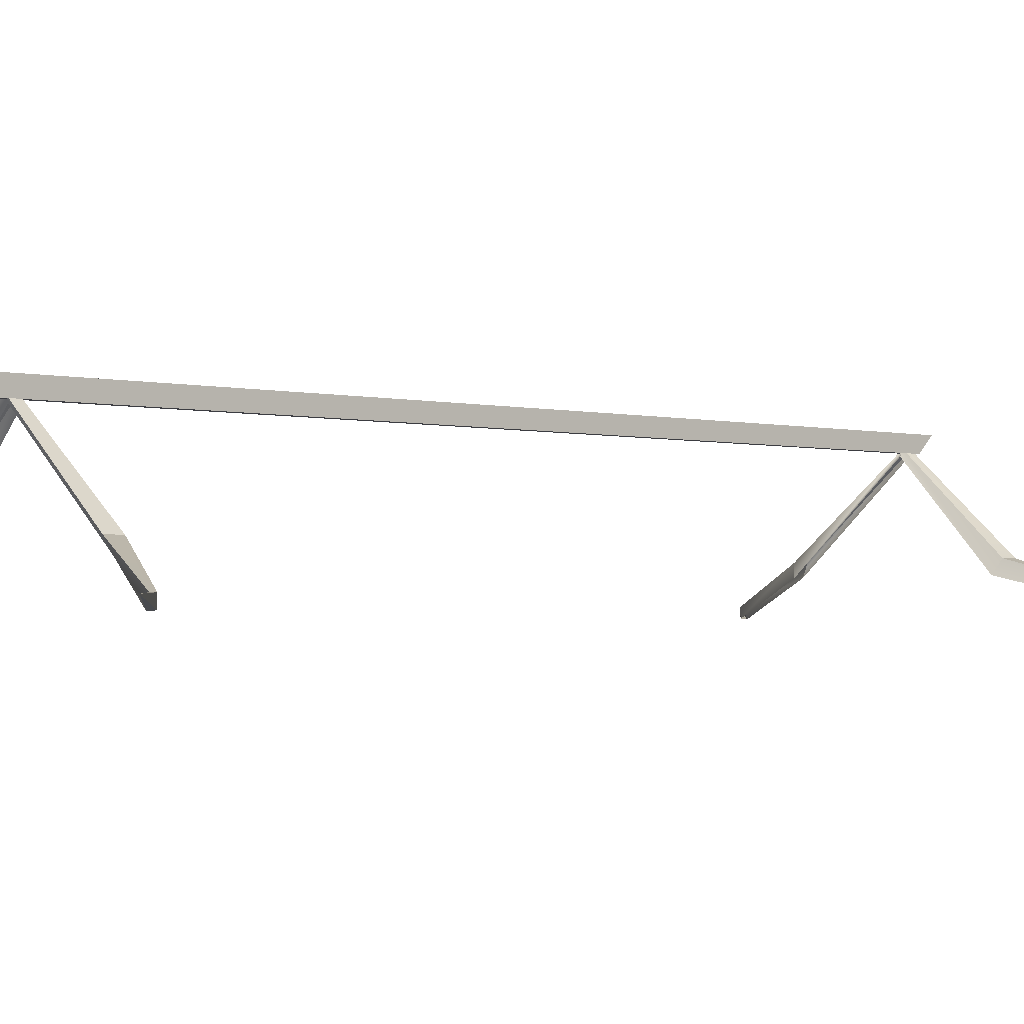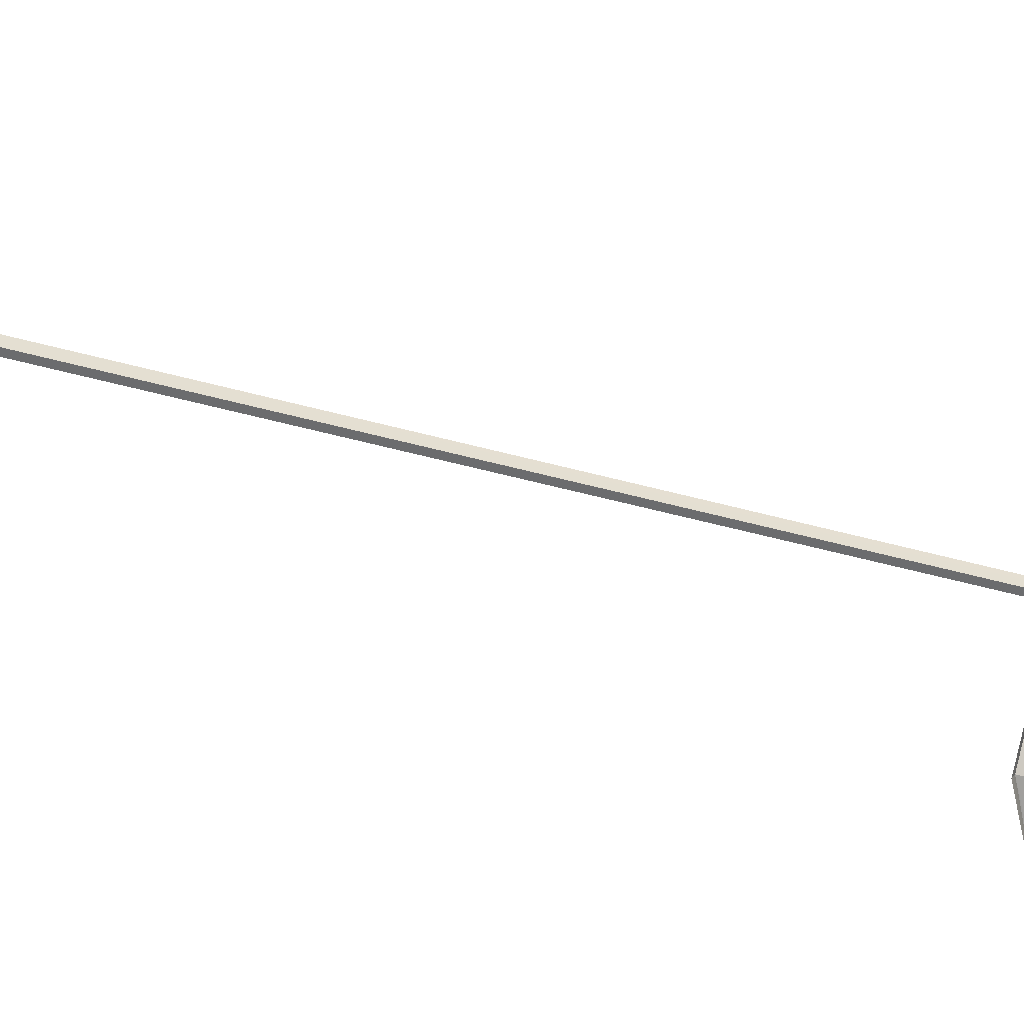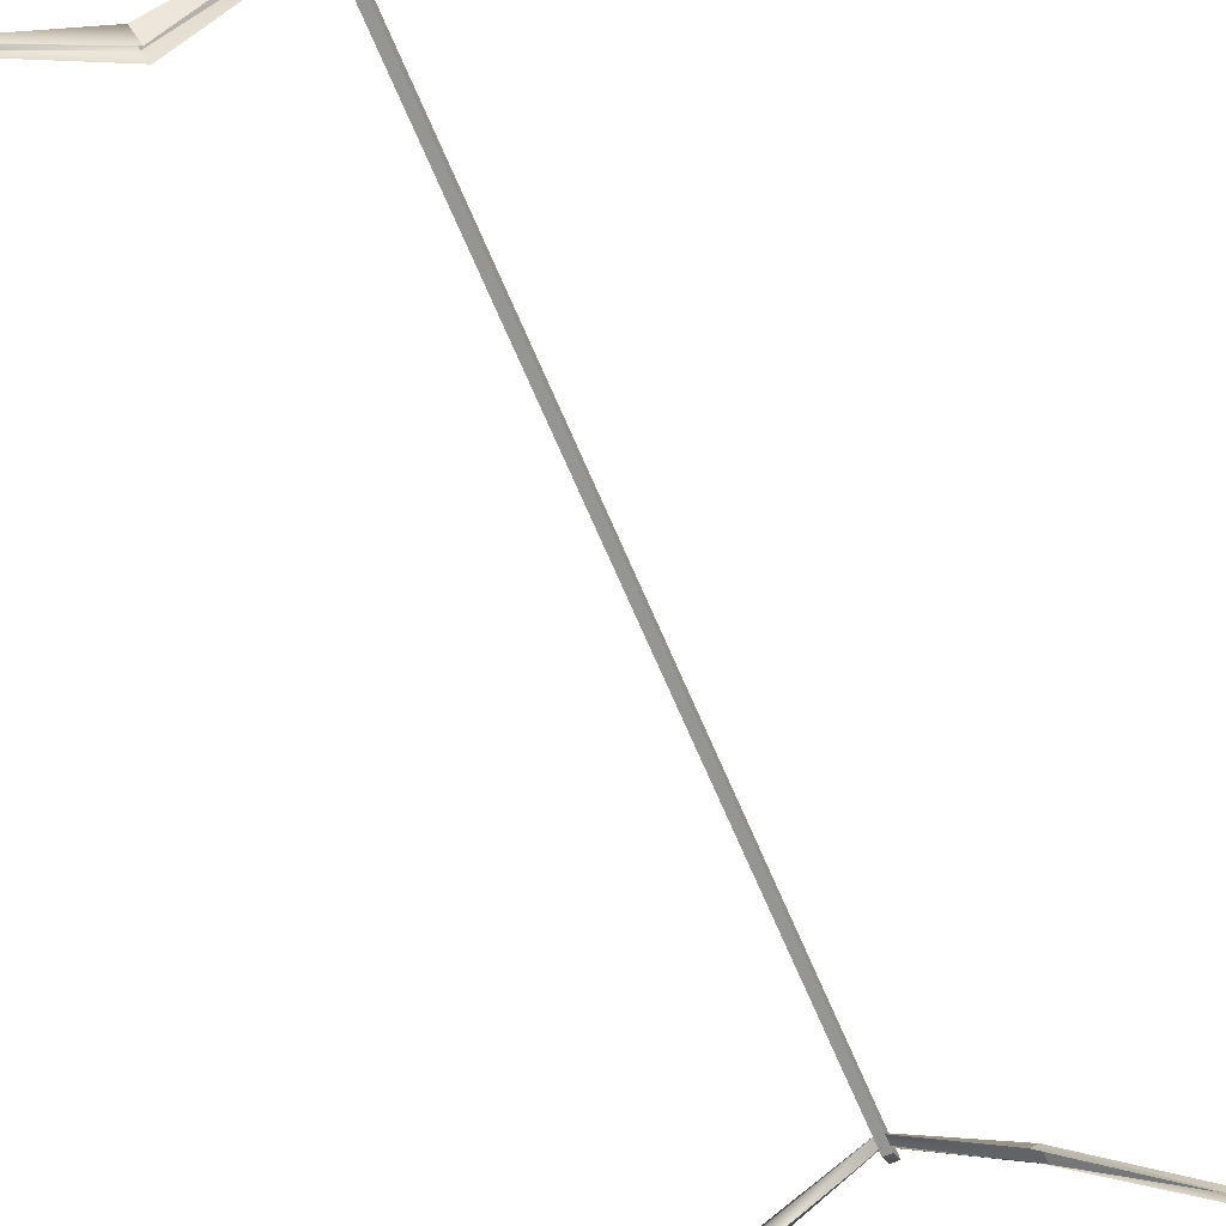
<metadata>
{"format":"obj","ext":"obj","renderer":"f3d","projection":"perspective","resolution":1024,"background":"white","views":[{"elev":-2.2,"azim":46.4,"up":"+Y"},{"elev":-53.6,"azim":-106.1,"up":"+Y"},{"elev":-67.3,"azim":22.9,"up":"+Y"}]}
</metadata>
<code>
g Object20
v -0.8431 36.73 -73.67
v -0.8431 33.33 -70.24
v -0.8431 36.73 124.5
v -0.8431 33.33 120.8
v 45.92 7.132 128.8
v 45.61 7.132 129.8
v 53.73 6.791 137.3
v 45.61 7.132 129.8
v 45.92 7.132 128.8
v 22.26 14.82 116
v 22.26 14.82 116
v 22.26 14.82 119.6
v 22.26 14.82 119.6
v 22.26 14.82 116
v 0.0004883 34.1 117.1
v 0.0004883 34.1 117.1
v 0.0004883 34.1 119.3
v 53.73 6.791 137.3
v 45.6 4.96 128.6
v 45.92 7.132 128.8
v 45.6 4.96 128.6
v 21.08 11.95 114.5
v 22.26 14.82 116
v 45.92 7.132 128.8
v 21.08 11.95 114.5
v 0.0004883 32.74 116.4
v 0.0004883 34.1 117.1
v 22.26 14.82 116
v 0.0004883 32.74 116.4
v 0.0004883 32.74 118.8
v 0.0004883 34.1 119.3
v 0.0004883 32.74 118.8
v 21.08 12.07 116.9
v 22.26 14.82 119.6
v 0.0004883 34.1 119.3
v 21.08 12.07 116.9
v 45.17 4.861 129.9
v 45.61 7.132 129.8
v 22.26 14.82 119.6
v 53.73 6.791 137.3
v 45.17 4.861 129.9
v 45.17 4.861 129.9
v 45.6 4.96 128.6
v 53.73 6.791 137.3
v -48.34 7.132 129.8
v -48.66 7.132 128.8
v -56.46 6.791 137.3
v -48.66 7.132 128.8
v -48.34 7.132 129.8
v -23.95 14.82 116
v -23.95 14.82 119.6
v -23.95 14.82 116
v -23.95 14.82 119.6
v 0.0004883 34.1 117.1
v 0.0004883 34.1 119.3
v -48.33 4.96 128.6
v -56.46 6.791 137.3
v -22.77 11.95 114.5
v -48.33 4.96 128.6
v -48.66 7.132 128.8
v -22.77 11.95 114.5
v -23.95 14.82 116
v 0.0004883 32.74 118.8
v 0.0004883 32.74 116.4
v 0.0004883 34.1 117.1
v -22.77 12.07 116.9
v -23.95 14.82 119.6
v -47.91 4.861 129.9
v -22.77 12.07 116.9
v -48.34 7.132 129.8
v -56.46 6.791 137.3
v -47.91 4.861 129.9
v -48.33 4.96 128.6
v -47.91 4.861 129.9
v -56.46 6.791 137.3
v 45.61 7.132 -79.47
v 45.92 7.132 -78.49
v 53.73 6.791 -87.01
v 45.92 7.132 -78.49
v 45.61 7.132 -79.47
v 22.26 14.82 -65.71
v 22.26 14.82 -69.25
v 22.26 14.82 -65.71
v 22.26 14.82 -69.25
v 0.000473 34.1 -66.79
v 0.000473 34.1 -68.97
v 22.26 14.82 -69.25
v 45.6 4.96 -78.28
v 53.73 6.791 -87.01
v 45.92 7.132 -78.49
v 21.08 11.95 -64.22
v 45.6 4.96 -78.28
v 22.26 14.82 -65.71
v 45.92 7.132 -78.49
v 45.6 4.96 -78.28
v 0.000473 32.74 -66.1
v 21.08 11.95 -64.22
v 0.000473 34.1 -66.79
v 22.26 14.82 -65.71
v 0.000473 32.74 -68.45
v 0.000473 32.74 -66.1
v 0.000473 34.1 -68.97
v 21.08 12.07 -66.62
v 0.000473 32.74 -68.45
v 22.26 14.82 -69.25
v 0.000473 34.1 -68.97
v 22.26 14.82 -69.25
v 0.000473 32.74 -68.45
v 45.17 4.861 -79.57
v 21.08 12.07 -66.62
v 45.61 7.132 -79.47
v 22.26 14.82 -69.25
v 21.08 12.07 -66.62
v 45.61 7.132 -79.47
v 53.73 6.791 -87.01
v 45.17 4.861 -79.57
v 45.6 4.96 -78.28
v 45.17 4.861 -79.57
v 53.73 6.791 -87.01
v -48.66 7.132 -78.49
v -48.34 7.132 -79.47
v -56.46 6.791 -87.01
v -48.34 7.132 -79.47
v -48.66 7.132 -78.49
v -23.95 14.82 -65.71
v -23.95 14.82 -69.25
v -23.95 14.82 -69.25
v -23.95 14.82 -65.71
v 0.000473 34.1 -66.79
v 0.000473 34.1 -68.97
v -56.46 6.791 -87.01
v -48.33 4.96 -78.28
v -48.33 4.96 -78.28
v -22.77 11.95 -64.22
v -48.66 7.132 -78.49
v -22.77 11.95 -64.22
v 0.000473 32.74 -66.1
v 0.000473 32.74 -66.1
v 0.000473 32.74 -68.45
v 0.000473 34.1 -68.97
v 0.000473 34.1 -66.79
v 0.000473 32.74 -68.45
v -22.77 12.07 -66.62
v 0.000473 34.1 -68.97
v 0.000473 32.74 -68.45
v -22.77 12.07 -66.62
v -47.91 4.861 -79.57
v -48.34 7.132 -79.47
v -56.46 6.791 -87.01
v -47.91 4.861 -79.57
v -47.91 4.861 -79.57
v -48.33 4.96 -78.28
v -56.46 6.791 -87.01
v 0.9017 36.73 -73.67
v 0.9017 33.33 -70.24
v -0.8431 33.33 -70.24
v 0.9017 36.73 124.5
v 0.9017 36.73 -73.67
v -0.8431 36.73 -73.67
v -0.8431 36.73 124.5
v 0.9017 33.33 120.8
v 0.9017 36.73 124.5
v -0.8431 33.33 120.8
v 0.9017 33.33 -70.24
v 0.9017 33.33 120.8
v -0.8431 33.33 120.8
v -0.8431 33.33 -70.24
v 0.9017 33.33 -70.24
v 0.9017 36.73 -73.67
v 0.9017 36.73 124.5
v 0.9017 33.33 120.8
f 3 1 2
f 2 4 3
f 7 5 6
f 10 8 9
f 8 11 12
f 15 13 14
f 13 16 17
f 20 18 19
f 23 21 22
f 21 23 24
f 27 25 26
f 25 27 28
f 31 29 30
f 34 32 33
f 32 34 35
f 38 36 37
f 36 38 39
f 41 40 6
f 44 42 43
f 47 45 46
f 50 48 49
f 49 51 50
f 54 52 53
f 53 55 54
f 46 56 57
f 50 58 59
f 59 60 50
f 27 26 61
f 61 62 27
f 31 63 64
f 64 65 31
f 67 66 32
f 32 35 67
f 70 68 69
f 69 51 70
f 72 45 71
f 75 73 74
f 78 76 77
f 81 79 80
f 80 82 81
f 85 83 84
f 87 86 85
f 90 88 89
f 93 91 92
f 95 94 93
f 98 96 97
f 97 99 98
f 102 100 101
f 105 103 104
f 108 106 107
f 111 109 110
f 113 112 111
f 116 114 115
f 119 117 118
f 122 120 121
f 125 123 124
f 123 125 126
f 129 127 128
f 127 129 130
f 120 131 132
f 125 133 134
f 133 125 135
f 85 136 137
f 136 85 128
f 140 138 139
f 138 140 141
f 127 142 143
f 145 127 144
f 148 146 147
f 146 148 126
f 150 149 121
f 153 151 152
f 156 154 155
f 154 156 1
f 159 157 158
f 157 159 160
f 3 161 162
f 161 3 163
f 166 164 165
f 164 166 167
f 170 168 169
f 168 170 171

</code>
